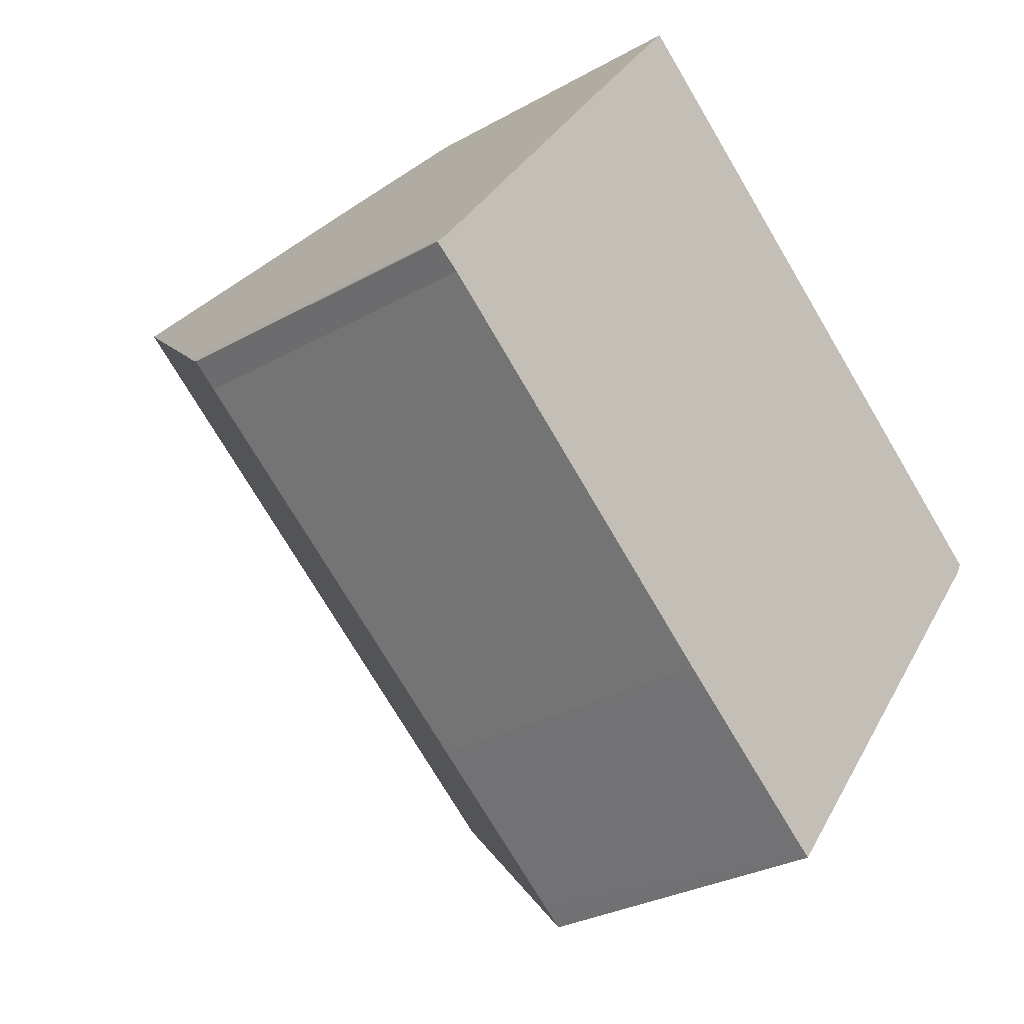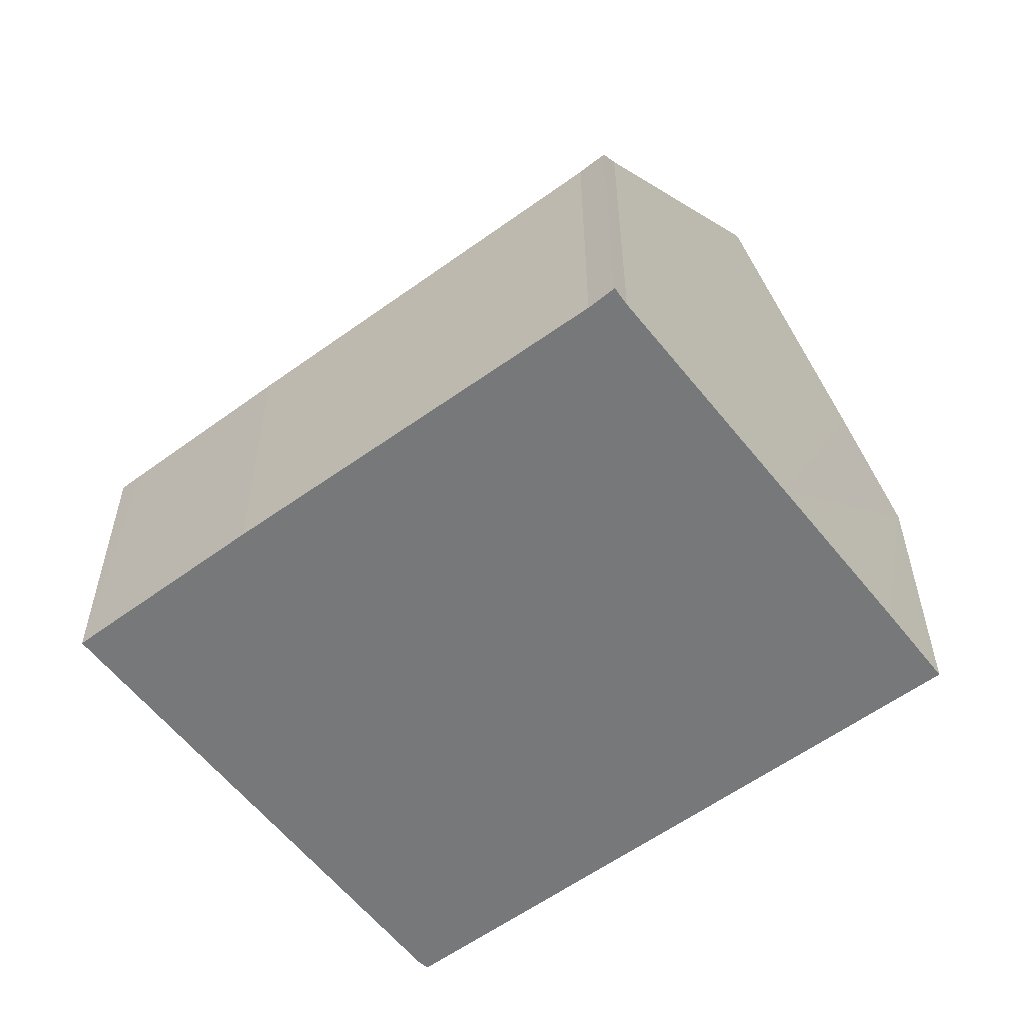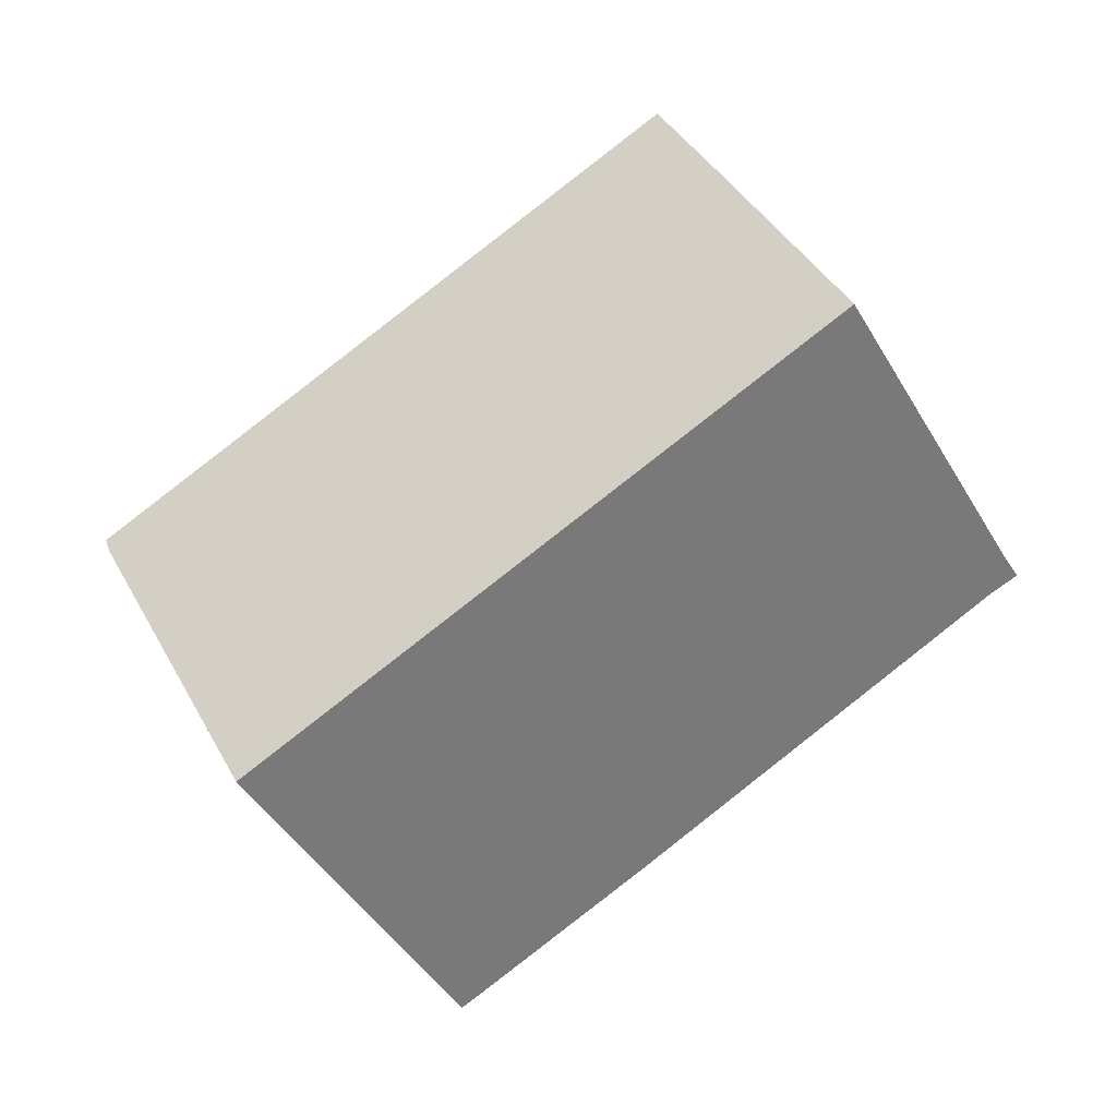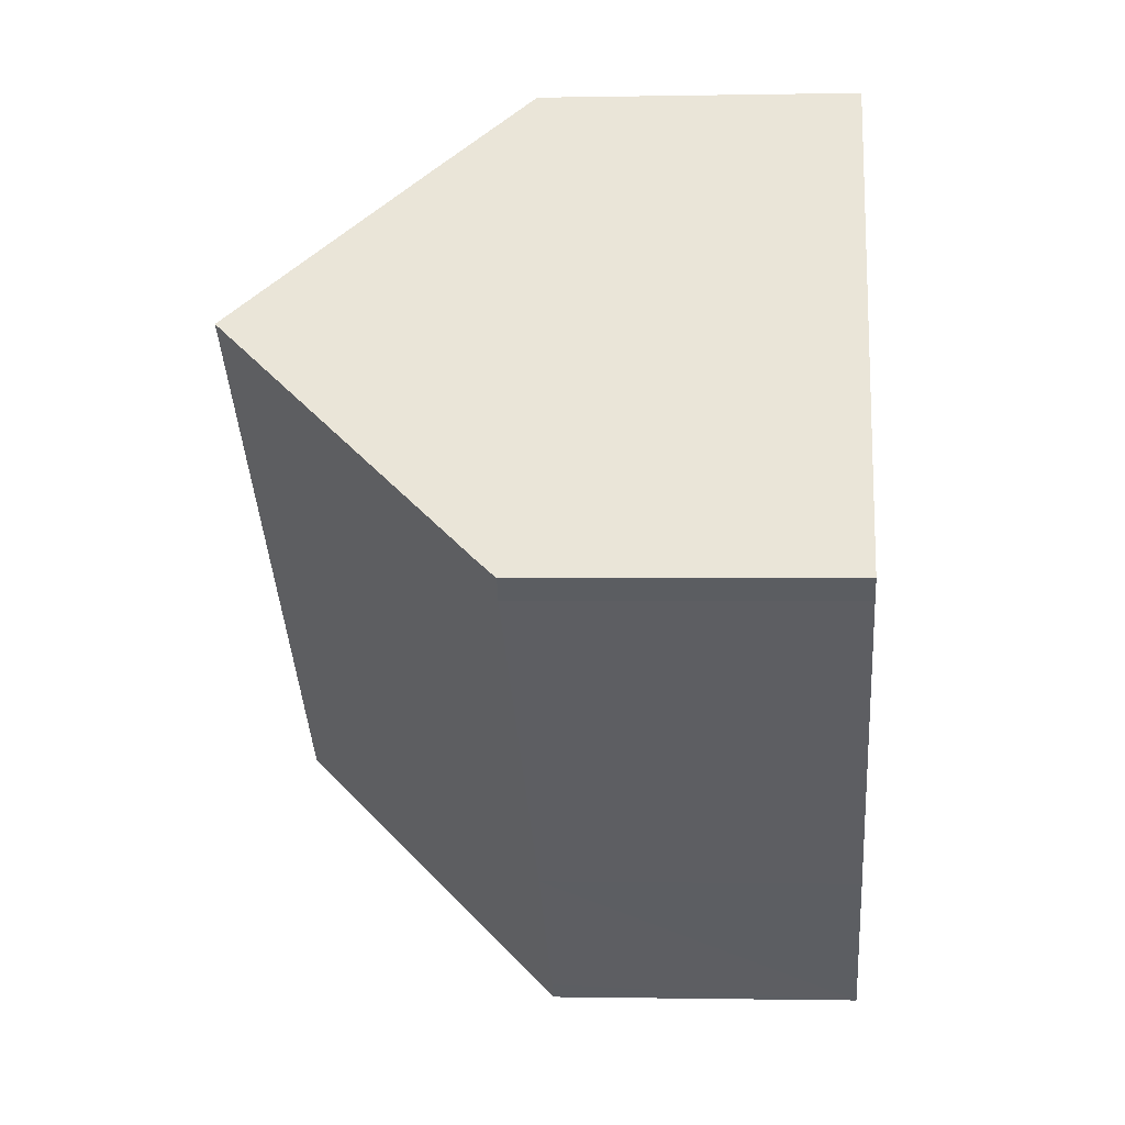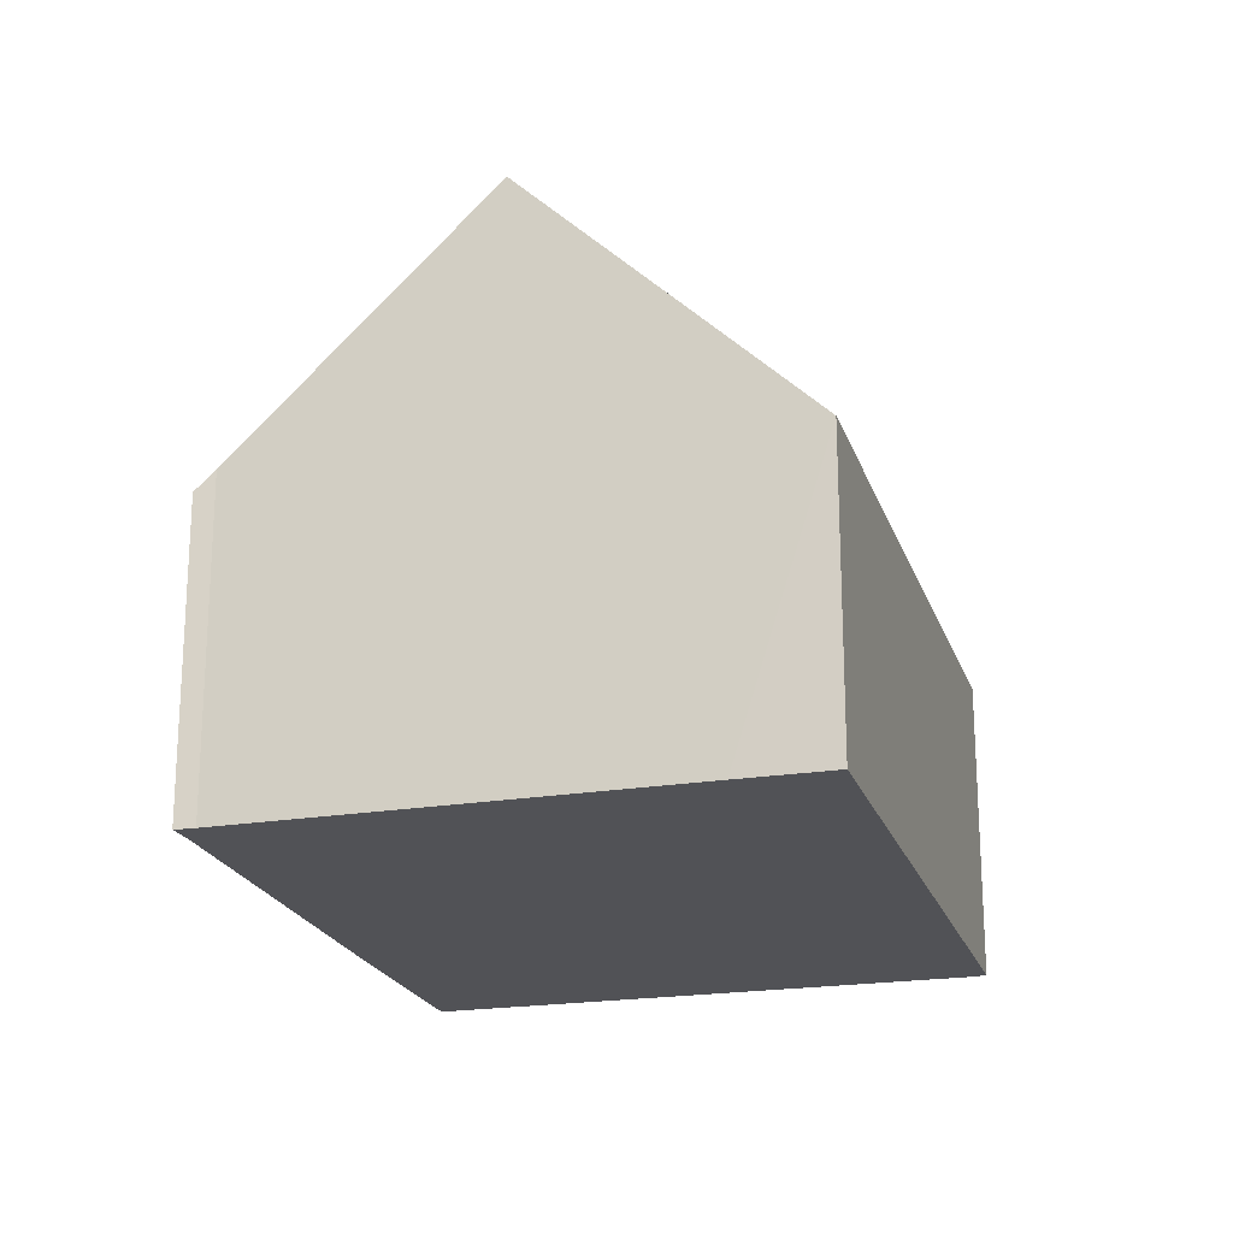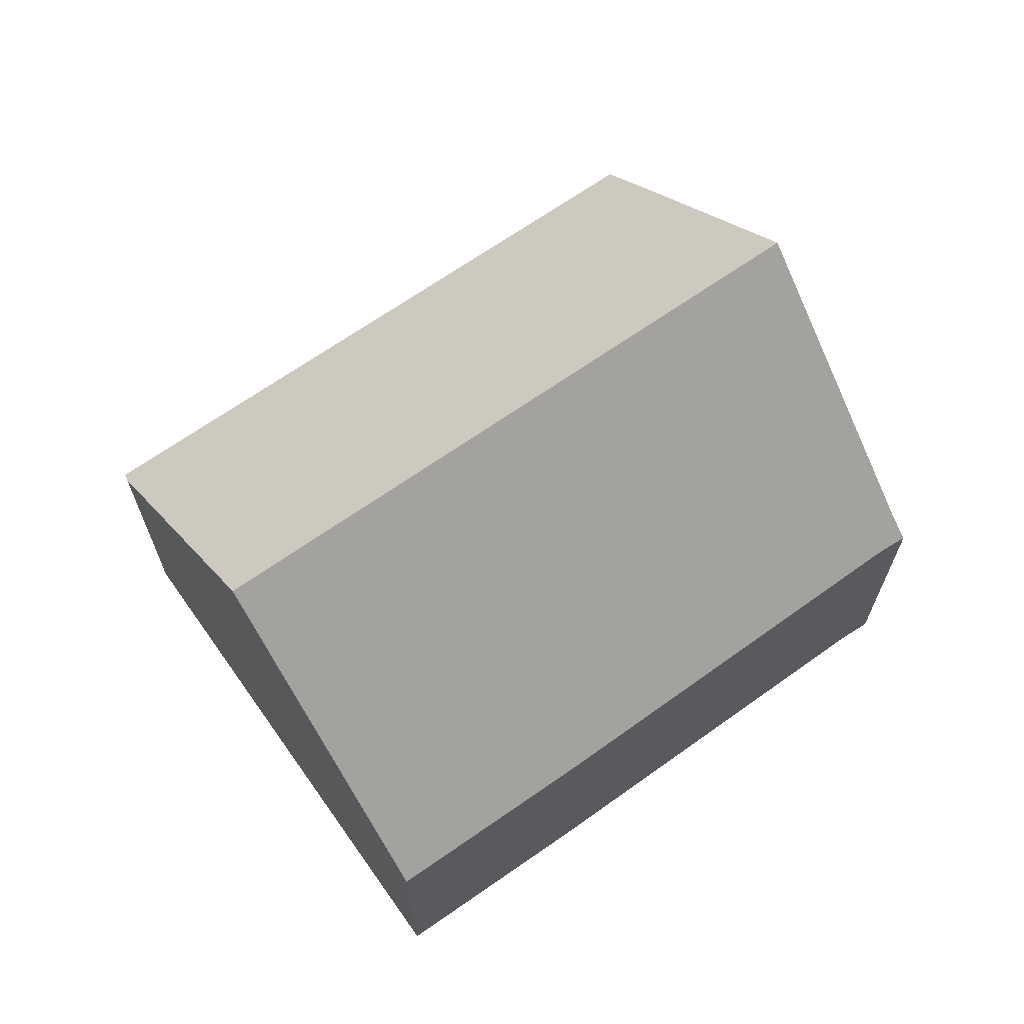
<metadata>
{"format":"obj","ext":"obj","renderer":"f3d","projection":"perspective","resolution":1024,"background":"white","views":[{"elev":-29.0,"azim":-50.0,"up":"+Z"},{"elev":-57.3,"azim":-104.9,"up":"+Y"},{"elev":-2.9,"azim":-177.4,"up":"+Z"},{"elev":-0.7,"azim":-85.6,"up":"+Z"},{"elev":-21.3,"azim":-36.3,"up":"+Y"},{"elev":68.7,"azim":-177.3,"up":"+Y"}]}
</metadata>
<code>
v  2.116 7.046 2.772
v  10.84 3.863 0.313
v  8.763 7.046 -2.35
v  10.91 3.723 0.449
v  4.253 3.723 5.578
v  3.534 4.832 4.646
v  0.167 4.002 0.195
v  0.321 3.778 -0.224
v  0 3.761 2.303e-16
v  4.443 3.718 -3.481
v  6.34 3.72 -4.94
v  6.592 3.723 -5.13
v  6.592 3.141e-16 -5.13
v  4.443 2.131e-16 -3.481
v  6.34 3.025e-16 -4.94
v  0.321 1.372e-17 -0.224
v  0 0 0
v  0.167 -1.194e-17 0.195
v  2.116 -1.697e-16 2.772
v  3.534 -2.845e-16 4.646
v  4.253 -3.416e-16 5.578
v  10.91 -2.749e-17 0.449
v  8.763 1.439e-16 -2.35
v  10.84 -1.917e-17 0.313
g defaultobject
f 1 2 3
f 2 1 4
f 4 1 5
f 5 1 6
f 7 8 9
f 8 7 1
f 8 1 10
f 10 1 3
f 10 3 11
f 11 3 12
f 13 11 12
f 11 13 10
f 10 13 14
f 14 13 15
f 10 16 8
f 16 10 14
f 16 9 8
f 9 16 17
f 9 18 7
f 18 9 17
f 18 1 7
f 1 18 6
f 6 18 19
f 6 19 5
f 5 19 20
f 5 20 21
f 21 4 5
f 4 21 22
f 2 12 3
f 12 2 13
f 13 2 23
f 23 2 24
f 4 24 2
f 24 4 22
f 16 18 17
f 18 16 19
f 19 16 14
f 19 14 20
f 20 14 21
f 21 14 22
f 22 14 15
f 22 15 13
f 22 13 23
f 22 23 24

</code>
